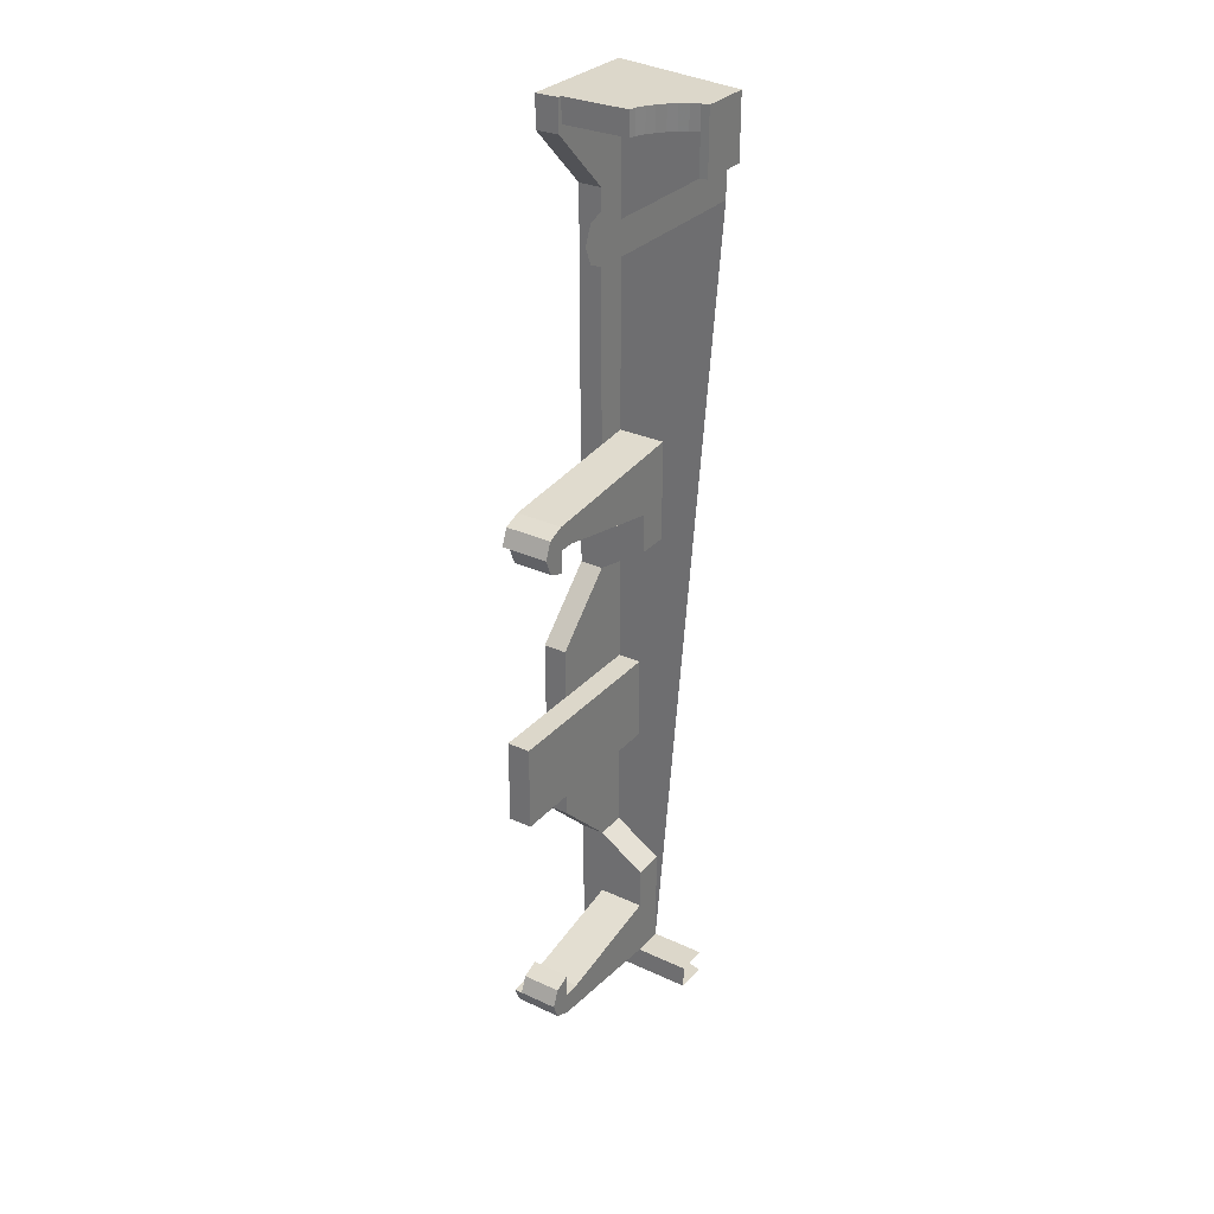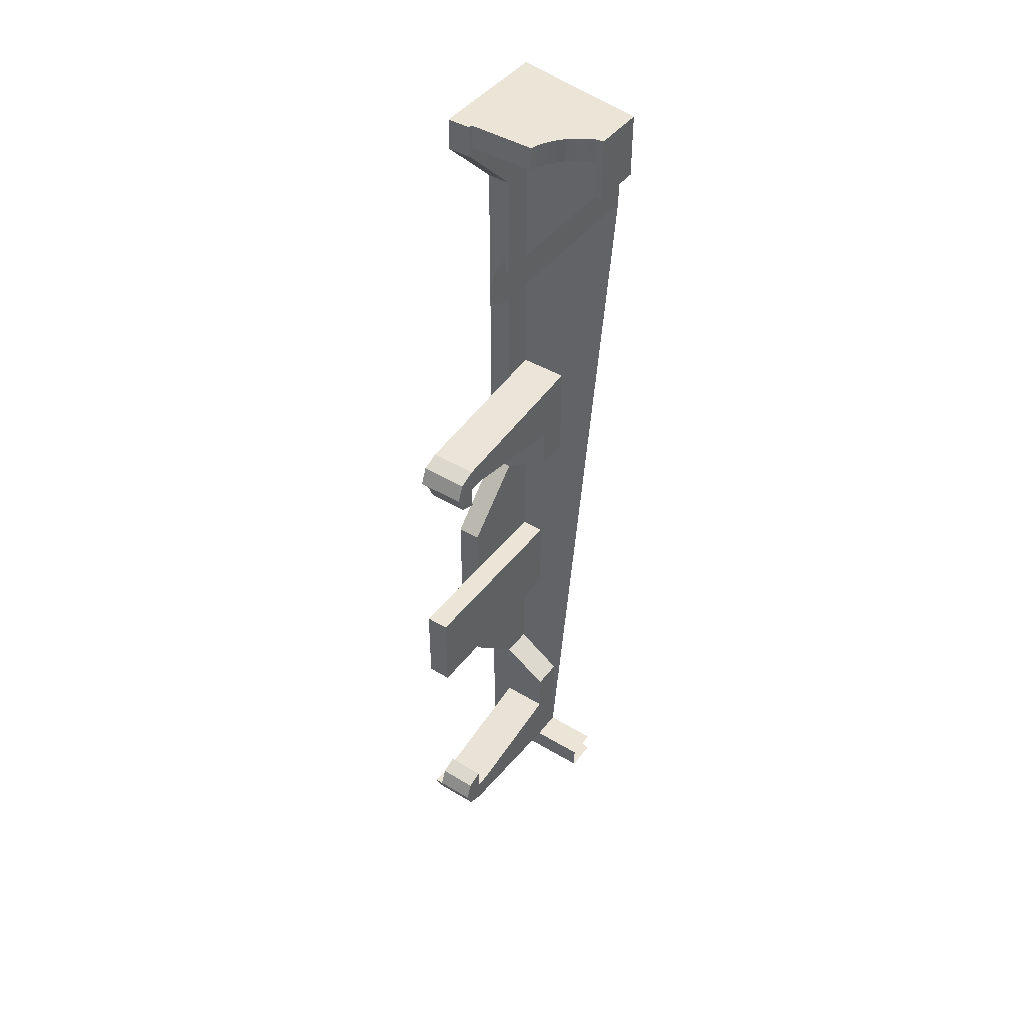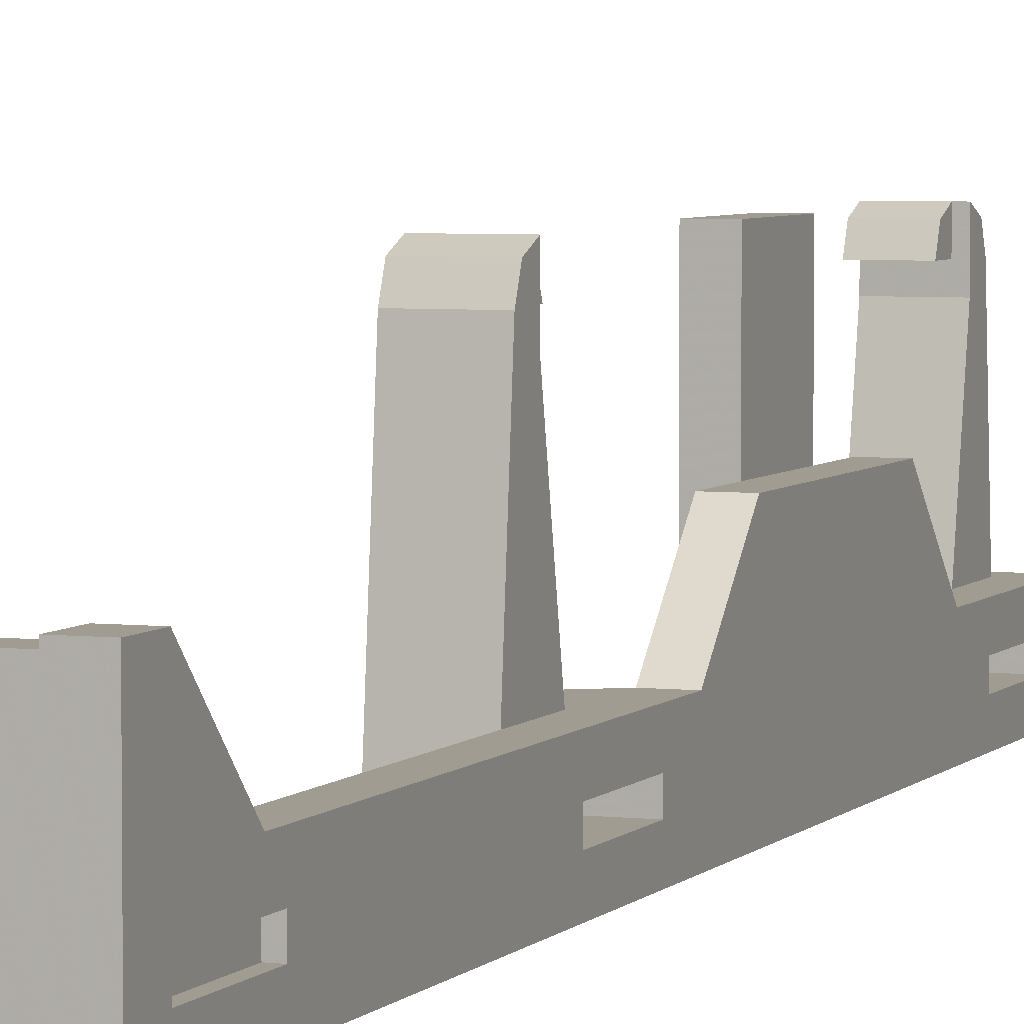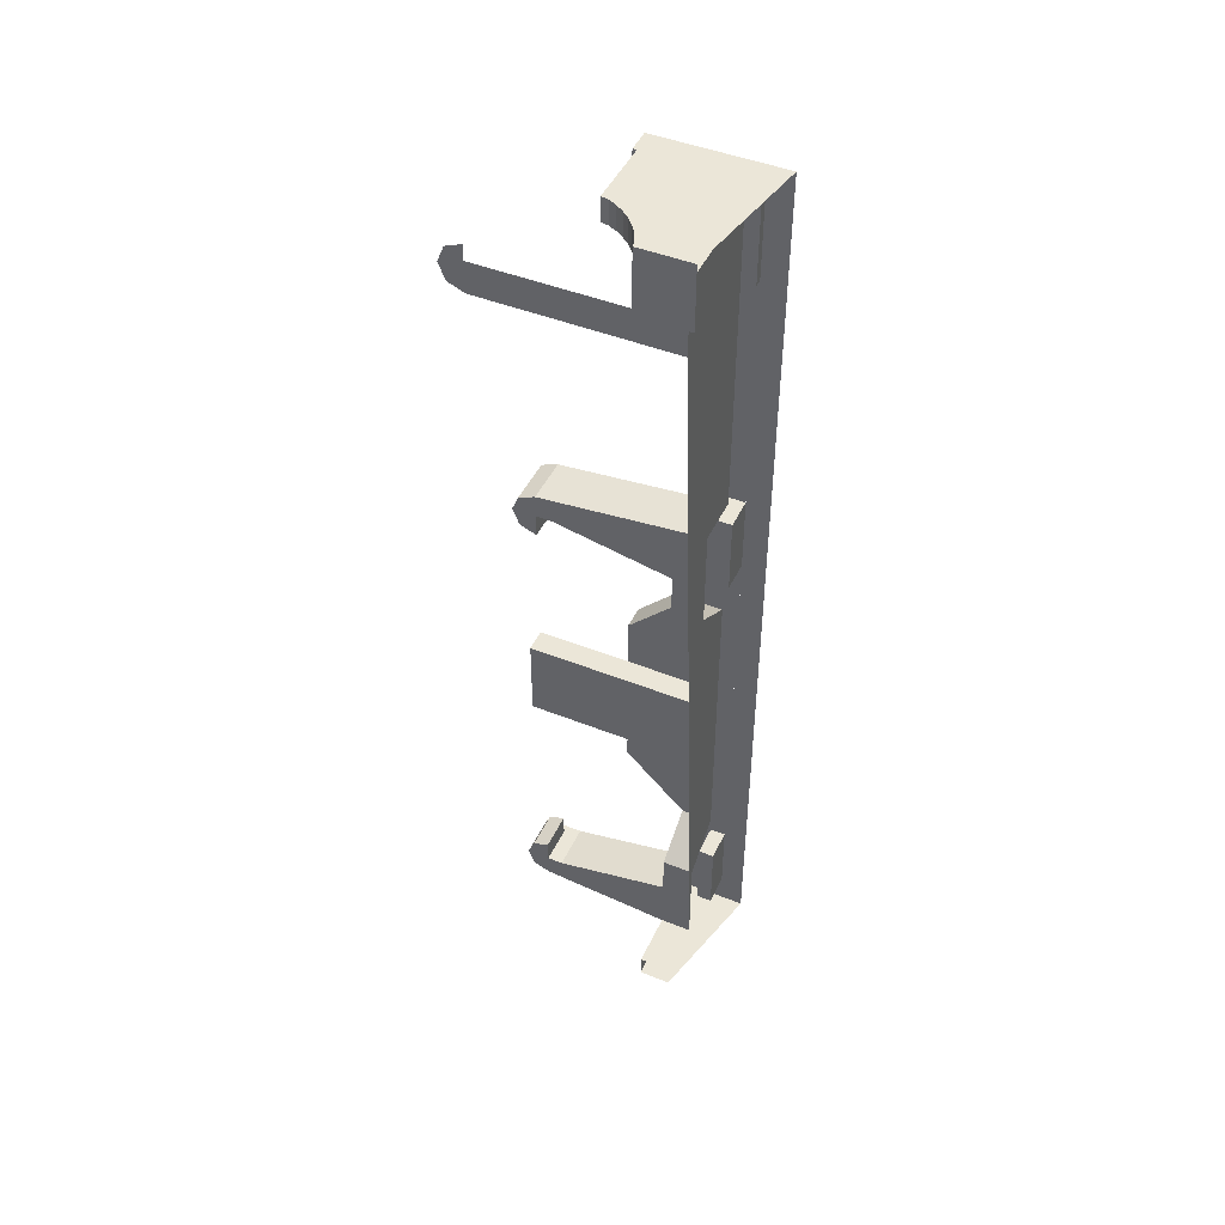
<metadata>
{"format":"obj","ext":"obj","renderer":"f3d","projection":"perspective","resolution":1024,"background":"white","views":[{"elev":30.4,"azim":-146.3,"up":"+Z"},{"elev":44.4,"azim":-145.0,"up":"+Z"},{"elev":4.5,"azim":20.6,"up":"+Y"},{"elev":46.4,"azim":-65.5,"up":"+Z"}]}
</metadata>
<code>
v 0.95 0.15 2.8
v 0.95 0.25 2.8
v 0.95 0.25 2.3
v 0.95 0.15 2.3
v 0.95 0.15 2.8
v 1 0.15 2.8
v 1 0.25 2.8
v 0.95 0.25 2.8
v 0.95 0.15 2.3
v 1 0.15 2.3
v 1 0.15 2.8
v 0.95 0.15 2.8
v 0.95 0.25 2.3
v 1 0.25 2.3
v 1 0.15 2.3
v 0.95 0.15 2.3
v 0.95 0.25 2.8
v 1 0.25 2.8
v 1 0.25 2.3
v 0.95 0.25 2.3
v 0.8 0.15 0.75
v 0.8 0.25 0.75
v 0.8 0.25 0.25
v 0.8 0.15 0.25
v 0.8 0.15 0.75
v 1 0.15 0.75
v 1 0.25 0.75
v 0.8 0.25 0.75
v 0.8 0.15 0.25
v 1 0.15 0.25
v 1 0.15 0.75
v 0.8 0.15 0.75
v 0.8 0.25 0.25
v 1 0.25 0.25
v 1 0.15 0.25
v 0.8 0.15 0.25
v 0.8 0.25 0.75
v 1 0.25 0.75
v 1 0.25 0.25
v 0.8 0.25 0.25
v 0.8 0.15 -2.3
v 0.8 0.25 -2.3
v 0.8 0.25 -2.8
v 0.8 0.15 -2.8
v 0.8 0.15 -2.3
v 1 0.15 -2.3
v 1 0.25 -2.3
v 0.8 0.25 -2.3
v 0.8 0.15 -2.8
v 1 0.15 -2.8
v 1 0.15 -2.3
v 0.8 0.15 -2.3
v 0.8 0.25 -2.8
v 1 0.25 -2.8
v 1 0.15 -2.8
v 0.8 0.15 -2.8
v 0.8 0.25 -2.3
v 1 0.25 -2.3
v 1 0.25 -2.8
v 0.8 0.25 -2.8
v 1 0.25 -2.8
v 1 0.15 -2.8
v 1 0 -3
v 1 0.4 -3
v 1 0.25 -2.3
v 1 0.25 -2.8
v 1 0.4 -3
v 1 0.4 -2
v 1 0.4 0
v 1 0.4 -2
v 1 0.8 -1.6
v 1 0.8 -0.4
v 1 0.25 0.25
v 1 0.25 -2.3
v 1 0.4 -2
v 1 0.4 0
v 1 0.15 0.25
v 1 0.15 -2.3
v 1 0.25 -2.3
v 1 0.25 0.25
v 1 0.15 2.3
v 1 0.15 0.75
v 1 0.25 0.75
v 1 0.25 2.3
v 1 0.25 0.25
v 1 0.4 0
v 1 0.4 2.4
v 1 0.25 2.8
v 1 0.25 2.8
v 1 0.4 2.4
v 1 0.8 2.8
v 1 0.8 3
v 1 0.15 2.8
v 1 0.25 2.8
v 1 0.8 3
v 1 0 3
v 1 0 -3
v 1 0.15 -2.8
v 1 0.15 2.8
v 1 0 3
v 0.85 0.4 -2.85
v 0.85 0.4 -2
v 1 0.4 -2
v 1 0.4 -3
v 1 0.4 -2
v 0.85 0.4 -2
v 0.85 0.8 -1.6
v 1 0.8 -1.6
v 1 0.8 -0.4
v 1 0.8 -1.6
v 0.85 0.8 -1.6
v 0.85 0.8 -0.4
v 1 0.4 0
v 1 0.8 -0.4
v 0.85 0.8 -0.4
v 0.85 0.4 0
v 1 0.4 0
v 0.85 0.4 0
v 0.85 0.4 2.4
v 1 0.4 2.4
v 1 0.8 2.8
v 1 0.4 2.4
v 0.85 0.4 2.4
v 0.85 0.8 2.8
v 1 0.8 3
v 1 0.8 2.8
v 0.85 0.8 2.8
v 0.85 0.8 3
v 1 0 -3
v 0.2 0.2 -3
v 0.2 0.4 -3
v 1 0.4 -3
v 0.2 0.4 -3
v 0.2 0.4 -2.85
v 0.85 0.4 -2.85
v 1 0.4 -3
v 0.3897 0.675 2.85
v 0.3897 0.675 3
v 0.4157 0.7278 3
v 0.4157 0.7278 2.85
v 0.357 0.6261 2.85
v 0.357 0.6261 3
v 0.3897 0.675 3
v 0.3897 0.675 2.85
v 0.3182 0.5818 2.85
v 0.3182 0.5818 3
v 0.357 0.6261 3
v 0.357 0.6261 2.85
v 0.2739 0.543 2.85
v 0.2739 0.543 3
v 0.3182 0.5818 3
v 0.3182 0.5818 2.85
v 0.225 0.5103 2.85
v 0.225 0.5103 3
v 0.2739 0.543 3
v 0.2739 0.543 2.85
v 0.1722 0.4843 2.85
v 0.1722 0.4843 3
v 0.225 0.5103 3
v 0.225 0.5103 2.85
v 0.4251 0.775 2.85
v 0.4157 0.7278 2.85
v 0.4157 0.7278 3
v 0.4251 0.775 3
v 0.125 0.4749 2.6
v 0.125 0.4749 3
v 0.1722 0.4843 3
v 0.1722 0.4843 2.85
v 0.3897 0.675 3
v 0.4157 0.7278 3
v 0.2435 0.312 3
v 0.357 0.6261 3
v 0.3897 0.675 3
v 0.2435 0.312 3
v 0.3182 0.5818 3
v 0.357 0.6261 3
v 0.2435 0.312 3
v 0.2739 0.543 3
v 0.3182 0.5818 3
v 0.2435 0.312 3
v 0.225 0.5103 3
v 0.2739 0.543 3
v 0.2435 0.312 3
v 0.1722 0.4843 3
v 0.225 0.5103 3
v 0.2435 0.312 3
v 0.3897 0.675 2.85
v 0.4157 0.7278 2.85
v 0.2435 0.312 2.85
v 0.357 0.6261 2.85
v 0.3897 0.675 2.85
v 0.2435 0.312 2.85
v 0.3182 0.5818 2.85
v 0.357 0.6261 2.85
v 0.2435 0.312 2.85
v 0.2739 0.543 2.85
v 0.3182 0.5818 2.85
v 0.2435 0.312 2.85
v 0.225 0.5103 2.85
v 0.2739 0.543 2.85
v 0.2435 0.312 2.85
v 0.1722 0.4843 2.85
v 0.225 0.5103 2.85
v 0.2435 0.312 2.85
v 0.125 0.4749 2.6
v 0.125 0.15 2.6
v 0.125 0.15 3
v 0.125 0.4749 3
v 0.85 0.8 2.8
v 0.85 0.775 2.85
v 0.85 0.775 3
v 0.85 0.8 3
v 0.85 0.775 2.85
v 0.4251 0.775 2.85
v 0.4251 0.775 3
v 0.85 0.775 3
v 0.2435 0.312 3
v 0.1722 0.4843 3
v 0.125 0.4749 3
v 0.125 0.15 3
v 1 0.8 3
v 0.85 0.8 3
v 0.85 0.775 3
v 1 0 3
v 0.4157 0.7278 3
v 1 0 3
v 0.85 0.775 3
v 0.4251 0.775 3
v 1 0 3
v 0.4157 0.7278 3
v 0.2435 0.312 3
v 1 0 3
v 0.2435 0.312 3
v 0.125 0.15 3
v 0.1722 0.4843 2.85
v 0.1722 0.4842 2.6
v 0.125 0.4749 2.6
v 0.2435 0.312 2.85
v 0.1722 0.2 2.85
v 0.1722 0.4843 2.85
v 0.4157 0.7278 2.85
v 0.4251 0.775 2.85
v 0.85 0.775 2.85
v 0.85 0.2 2.85
v 0.2435 0.312 2.85
v 0.4157 0.7278 2.85
v 0.85 0.2 2.85
v 0.2435 0.312 2.85
v 0.85 0.2 2.85
v 0.1722 0.2 2.85
v 0.85 0.775 2.85
v 0.85 0.8 2.8
v 0.85 0.4 2.4
v 0.85 0.2 2.85
v 0.1722 0.4842 2.6
v 0.1722 0.4843 2.85
v 0.1722 0.2 2.85
v 0.1722 0.2 2.4
v 0.1722 0.4842 2.6
v 0.1722 0.2 2.4
v 0.1722 1.4 2.4
v 0.1722 1.4 2.6
v 0.7 1.4 -0.725
v 0.85 1.4 -0.725
v 0.85 1.4 -1.275
v 0.7 1.4 -1.275
v 0.7 1.4 -0.725
v 0.7 0.2 -0.725
v 0.85 0.2 -0.725
v 0.85 1.4 -0.725
v 0.7 1.4 -1.275
v 0.7 0.2 -1.275
v 0.7 0.2 -0.725
v 0.7 1.4 -0.725
v 0.85 1.4 -1.275
v 0.85 0.2 -1.275
v 0.7 0.2 -1.275
v 0.7 1.4 -1.275
v 0.85 1.4 -0.725
v 0.85 0.2 -0.725
v 0.85 0.2 -1.275
v 0.85 1.4 -1.275
v 0.1722 1.506 2.656
v 0.1722 1.55 2.55
v 0.1722 1.506 2.444
v 0.1722 1.506 2.656
v 0.1722 1.506 2.444
v 0.1722 1.4 2.4
v 0.1722 1.4 2.7
v 0.85 0.8 -0.4
v 0.85 0.8 -1.6
v 0.85 0.4 -2
v 0.85 0.4 0
v 0.85 0.4 0
v 0.85 0.2 0
v 0.55 0.2 0.2
v 0.55 0.4 0.2
v 0.85 1.25 0.75
v 0.85 1.356 0.7061
v 0.85 1.4 0.6
v 0.8 1.25 0.45
v 0.8 1.356 0.4939
v 0.8 1.4 0.6
v 0.85 1.356 0.7061
v 0.85 1.25 0.75
v 0.55 1.25 0.75
v 0.55 1.356 0.7061
v 0.85 1.4 0.6
v 0.85 1.356 0.7061
v 0.55 1.356 0.7061
v 0.55 1.4 0.6
v 0.8 1.356 0.4939
v 0.8 1.25 0.45
v 0.55 1.25 0.45
v 0.55 1.356 0.4939
v 0.8 1.4 0.6
v 0.8 1.356 0.4939
v 0.55 1.356 0.4939
v 0.55 1.4 0.6
v 0.55 1.25 0.6
v 0.55 1.25 0.75
v 0.55 1.356 0.7061
v 0.55 1.25 0.6
v 0.55 1.356 0.7061
v 0.55 1.4 0.6
v 0.55 1.25 0.6
v 0.55 1.4 0.6
v 0.55 1.356 0.4939
v 0.55 1.25 0.6
v 0.55 1.356 0.4939
v 0.55 1.25 0.45
v 0.85 0.2 0.85
v 0.85 1.25 0.75
v 0.55 1.25 0.75
v 0.55 0.2 0.85
v 0.85 1.15 0.6
v 0.8 1.25 0.6
v 0.8 1.4 0.6
v 0.85 1.4 0.6
v 0.55 1.25 0.6
v 0.55 1.25 0.45
v 0.8 1.25 0.45
v 0.8 1.25 0.6
v 0.55 0.4 0.45
v 0.85 0.4 0.45
v 0.85 0.4 0
v 0.55 0.4 0.2
v 0.55 0.4 0.45
v 0.55 0.4 0.2
v 0.55 0.2 0.2
v 0.55 0.2 0.85
v 0.85 1.15 0.6
v 0.85 0.4 0.45
v 0.55 0.4 0.45
v 0.55 1.15 0.6
v 0.8 1.25 0.6
v 0.85 1.15 0.6
v 0.55 1.15 0.6
v 0.55 1.25 0.6
v 0.85 0.4 0.8309
v 0.85 0.4 0.45
v 0.85 1.15 0.6
v 0.85 1.25 0.75
v 0.55 1.15 0.6
v 0.55 0.4 0.45
v 0.55 0.2 0.85
v 0.55 1.25 0.75
v 0.55 1.25 0.6
v 0.55 1.15 0.6
v 0.55 1.25 0.75
v 0.85 1.15 0.6
v 0.85 1.4 0.6
v 0.85 1.25 0.75
v 0.8 1.25 0.6
v 0.8 1.25 0.45
v 0.8 1.4 0.6
v 0.85 0.4 -2
v 0.55 0.4 -2.2
v 0.55 0.2 -2.2
v 0.85 0.2 -2
v 0.85 1.25 -2.775
v 0.85 1.356 -2.731
v 0.85 1.4 -2.625
v 0.8 1.25 -2.475
v 0.8 1.356 -2.519
v 0.8 1.4 -2.625
v 0.85 1.356 -2.731
v 0.85 1.25 -2.775
v 0.55 1.25 -2.775
v 0.55 1.356 -2.731
v 0.85 1.4 -2.625
v 0.85 1.356 -2.731
v 0.55 1.356 -2.731
v 0.55 1.4 -2.625
v 0.8 1.356 -2.519
v 0.8 1.25 -2.475
v 0.55 1.25 -2.475
v 0.55 1.356 -2.519
v 0.8 1.4 -2.625
v 0.8 1.356 -2.519
v 0.55 1.356 -2.519
v 0.55 1.4 -2.625
v 0.55 1.25 -2.625
v 0.55 1.25 -2.775
v 0.55 1.356 -2.731
v 0.55 1.25 -2.625
v 0.55 1.356 -2.731
v 0.55 1.4 -2.625
v 0.55 1.25 -2.625
v 0.55 1.4 -2.625
v 0.55 1.356 -2.519
v 0.55 1.25 -2.625
v 0.55 1.356 -2.519
v 0.55 1.25 -2.475
v 0.55 0.4 -2.85
v 0.55 1.25 -2.775
v 0.85 1.25 -2.775
v 0.85 0.4 -2.85
v 0.8 1.4 -2.625
v 0.8 1.25 -2.625
v 0.85 1.15 -2.625
v 0.85 1.4 -2.625
v 0.55 1.25 -2.625
v 0.8 1.25 -2.625
v 0.8 1.25 -2.475
v 0.55 1.25 -2.475
v 0.85 0.4 -2
v 0.85 0.4 -2.475
v 0.55 0.4 -2.475
v 0.55 0.4 -2.2
v 0.85 1.15 -2.625
v 0.55 1.15 -2.625
v 0.55 0.4 -2.475
v 0.85 0.4 -2.475
v 0.55 1.15 -2.625
v 0.85 1.15 -2.625
v 0.8 1.25 -2.625
v 0.55 1.25 -2.625
v 0.85 1.15 -2.625
v 0.85 0.4 -2.475
v 0.85 0.4 -2.85
v 0.85 1.25 -2.775
v 0.55 0.4 -2.85
v 0.55 0.4 -2.475
v 0.55 1.15 -2.625
v 0.55 1.25 -2.775
v 0.55 1.15 -2.625
v 0.55 1.25 -2.625
v 0.55 1.25 -2.775
v 0.85 1.4 -2.625
v 0.85 1.15 -2.625
v 0.85 1.25 -2.775
v 0.8 1.25 -2.475
v 0.8 1.25 -2.625
v 0.8 1.4 -2.625
v 0.55 0.2 -2.2
v 0.55 0.4 -2.2
v 0.55 0.4 -2.85
v 0.55 0.2 -2.85
v 0.85 0.4 0
v 0.85 0.4 -2
v 0.85 0.2 -2
v 0.85 0.2 0
v 0.85 0.4 2.4
v 0.85 0.4 0.8309
v 0.85 0.2 0.85
v 0.85 0.2 2.85
v 0.2 0.4 -2.85
v 0.2 0.2 -2.85
v 0.55 0.2 -2.85
v 0.55 0.4 -2.85
v 0.55 0.2 -2.2
v 0.55 0.2 0.2
v 0.85 0.2 0
v 0.85 0.2 -2
v 0.1722 0.2 2.4
v 0.1722 0.2 2.85
v 0.85 0.2 2.85
v 0.85 0.2 0.85
v 0.85 0.2 0.85
v 0.55 0.2 0.85
v 0.1722 0.2 2.4
v 0.1722 0.2 2.4
v 0.55 0.2 0.85
v 0.55 0.2 -2.85
g mesh7136123
f 1 3 2
f 3 1 4
f 5 7 6
f 7 5 8
f 9 11 10
f 11 9 12
f 13 15 14
f 15 13 16
f 17 19 18
f 19 17 20
g mesh7136125
f 21 23 22
f 23 21 24
f 25 27 26
f 27 25 28
f 29 31 30
f 31 29 32
f 33 35 34
f 35 33 36
f 37 39 38
f 39 37 40
g mesh7136127
f 41 43 42
f 43 41 44
f 45 47 46
f 47 45 48
f 49 51 50
f 51 49 52
f 53 55 54
f 55 53 56
f 57 59 58
f 59 57 60
f 61 62 63
f 63 64 61
f 65 66 67
f 67 68 65
f 69 70 71
f 71 72 69
f 73 74 75
f 75 76 73
f 77 78 79
f 79 80 77
f 81 82 83
f 83 84 81
f 85 86 87
f 87 88 85
f 89 90 91
f 91 92 89
f 93 94 95
f 95 96 93
f 97 98 99
f 99 100 97
f 101 102 103
f 103 104 101
g mesh7136129
f 105 106 107
f 107 108 105
g mesh7136131
f 109 110 111
f 111 112 109
g mesh7136133
f 113 114 115
f 115 116 113
g mesh7136135
f 117 118 119
f 119 120 117
g mesh7136137
f 121 122 123
f 123 124 121
g mesh7136139
f 125 126 127
f 127 128 125
f 129 130 131
f 131 132 129
f 133 134 135
f 135 136 133
g mesh7136144
f 137 138 139
f 139 140 137
f 141 142 143
f 143 144 141
f 145 146 147
f 147 148 145
f 149 150 151
f 151 152 149
f 153 154 155
f 155 156 153
f 157 158 159
f 159 160 157
g mesh7136147
f 161 162 163
f 163 164 161
f 165 166 167
f 167 168 165
g mesh7136149
f 169 171 170
f 172 174 173
f 175 177 176
f 178 180 179
f 181 183 182
f 184 186 185
g mesh7136151
f 187 188 189
f 190 191 192
f 193 194 195
f 196 197 198
f 199 200 201
f 202 203 204
g mesh7136153
f 205 206 207
f 207 208 205
f 209 210 211
f 211 212 209
g mesh7136155
f 213 214 215
f 215 216 213
f 217 218 219
f 219 220 217
f 221 222 223
f 223 224 221
f 225 226 227
f 227 228 225
f 229 230 231
f 232 233 234
f 235 236 237
f 238 239 240
f 241 242 243
f 243 244 241
f 245 246 247
f 248 249 250
f 251 252 253
f 253 254 251
f 255 256 257
f 257 258 255
f 259 260 261
f 261 262 259
g mesh7136157
f 263 264 265
f 265 266 263
f 267 268 269
f 269 270 267
f 271 272 273
f 273 274 271
f 275 276 277
f 277 278 275
f 279 280 281
f 281 282 279
g mesh7136159
f 283 285 284
f 286 288 287
f 288 286 289
f 290 291 292
f 292 293 290
g mesh7136161
f 294 295 296
f 296 297 294
g mesh7136163
f 298 300 299
g mesh7136165
f 301 302 303
g mesh7136169
f 304 306 305
f 306 304 307
f 308 310 309
f 310 308 311
g mesh7136175
f 312 313 314
f 314 315 312
f 316 317 318
f 318 319 316
g mesh7136179
f 320 321 322
f 323 324 325
f 326 327 328
f 329 330 331
g mesh7136181
f 332 333 334
f 334 335 332
f 336 337 338
f 338 339 336
g mesh7136183
f 340 341 342
f 342 343 340
f 344 345 346
f 346 347 344
f 348 349 350
f 350 351 348
g mesh7136185
f 352 353 354
f 354 355 352
f 356 357 358
f 358 359 356
f 360 361 362
f 362 363 360
f 364 365 366
f 366 367 364
f 368 369 370
f 371 372 373
f 374 375 376
g mesh7136187
f 377 378 379
f 379 380 377
g mesh7136189
f 381 382 383
g mesh7136191
f 384 386 385
g mesh7136195
f 387 388 389
f 389 390 387
f 391 392 393
f 393 394 391
g mesh7136201
f 395 397 396
f 397 395 398
f 399 401 400
f 401 399 402
g mesh7136205
f 403 405 404
f 406 408 407
f 409 411 410
f 412 414 413
g mesh7136207
f 415 416 417
f 417 418 415
f 419 420 421
f 421 422 419
g mesh7136209
f 423 424 425
f 425 426 423
f 427 428 429
f 429 430 427
g mesh7136211
f 431 432 433
f 433 434 431
f 435 436 437
f 437 438 435
f 439 440 441
f 441 442 439
f 443 444 445
f 445 446 443
f 447 448 449
f 450 451 452
f 453 454 455
g mesh7136213
f 456 457 458
f 458 459 456
g mesh7136215
f 460 461 462
f 462 463 460
f 464 465 466
f 466 467 464
f 468 469 470
f 470 471 468
f 472 473 474
f 474 475 472
f 476 477 478
f 478 479 476
f 480 481 482
f 483 484 485

</code>
